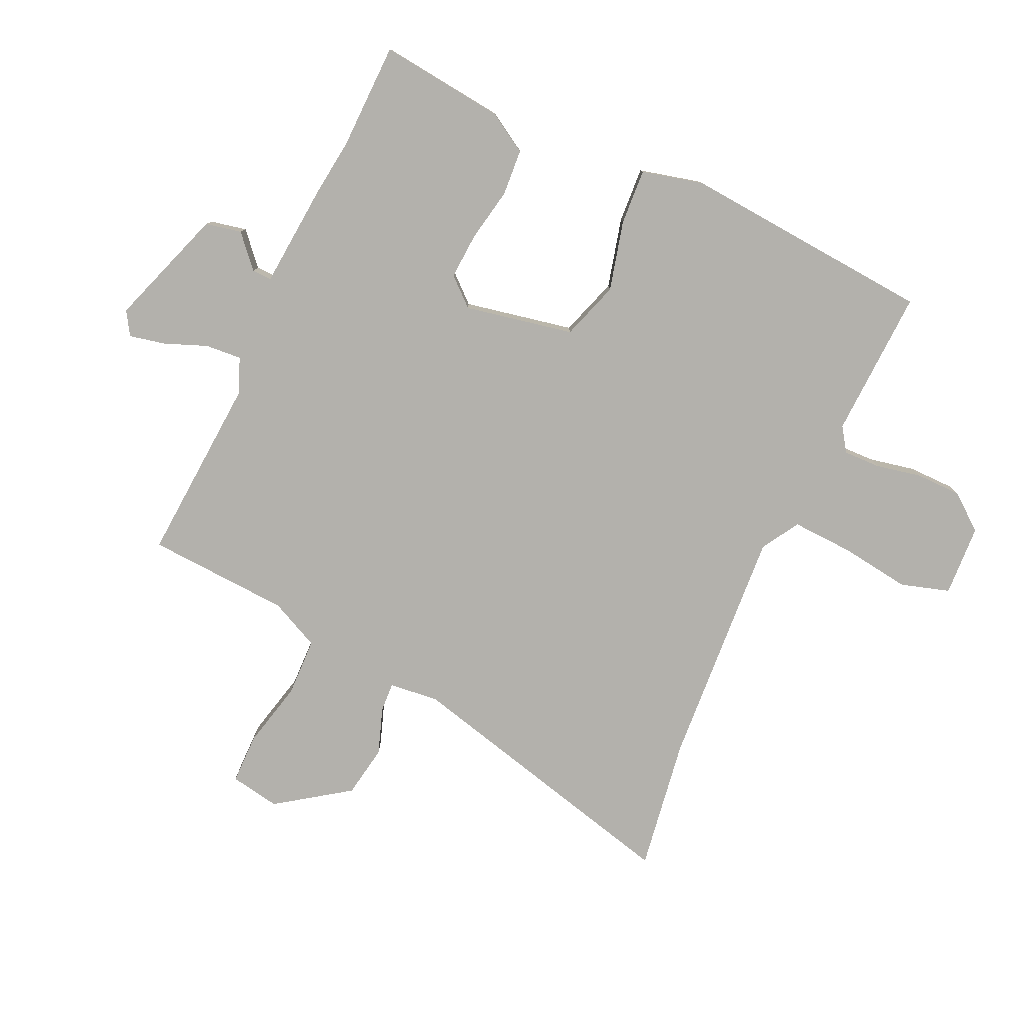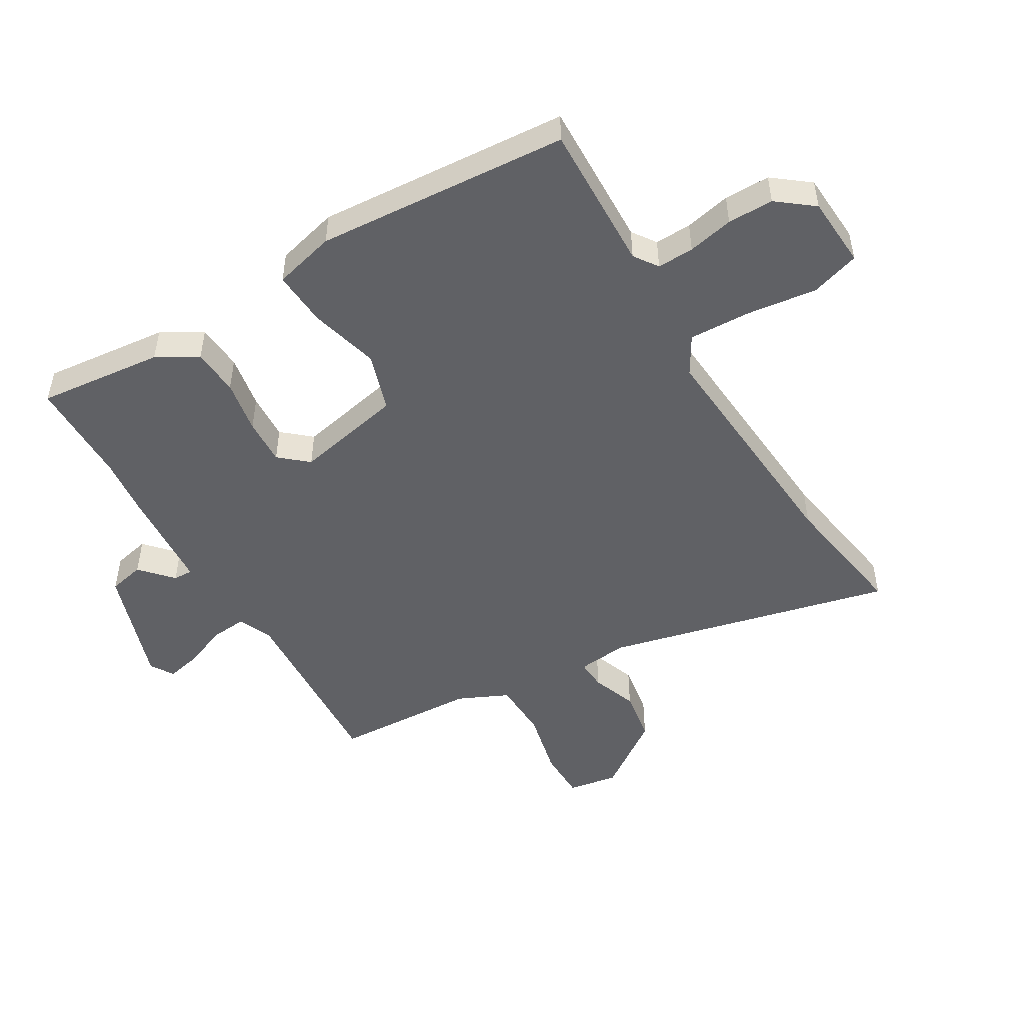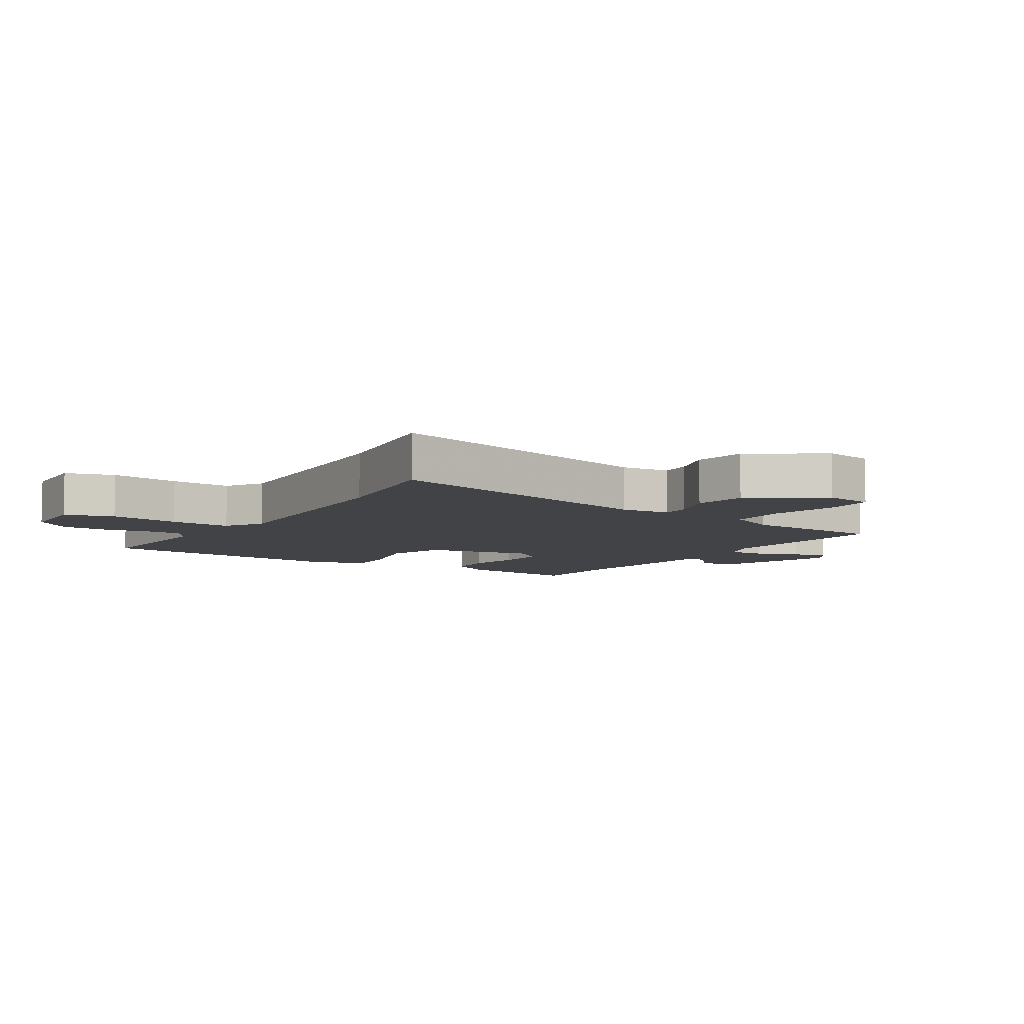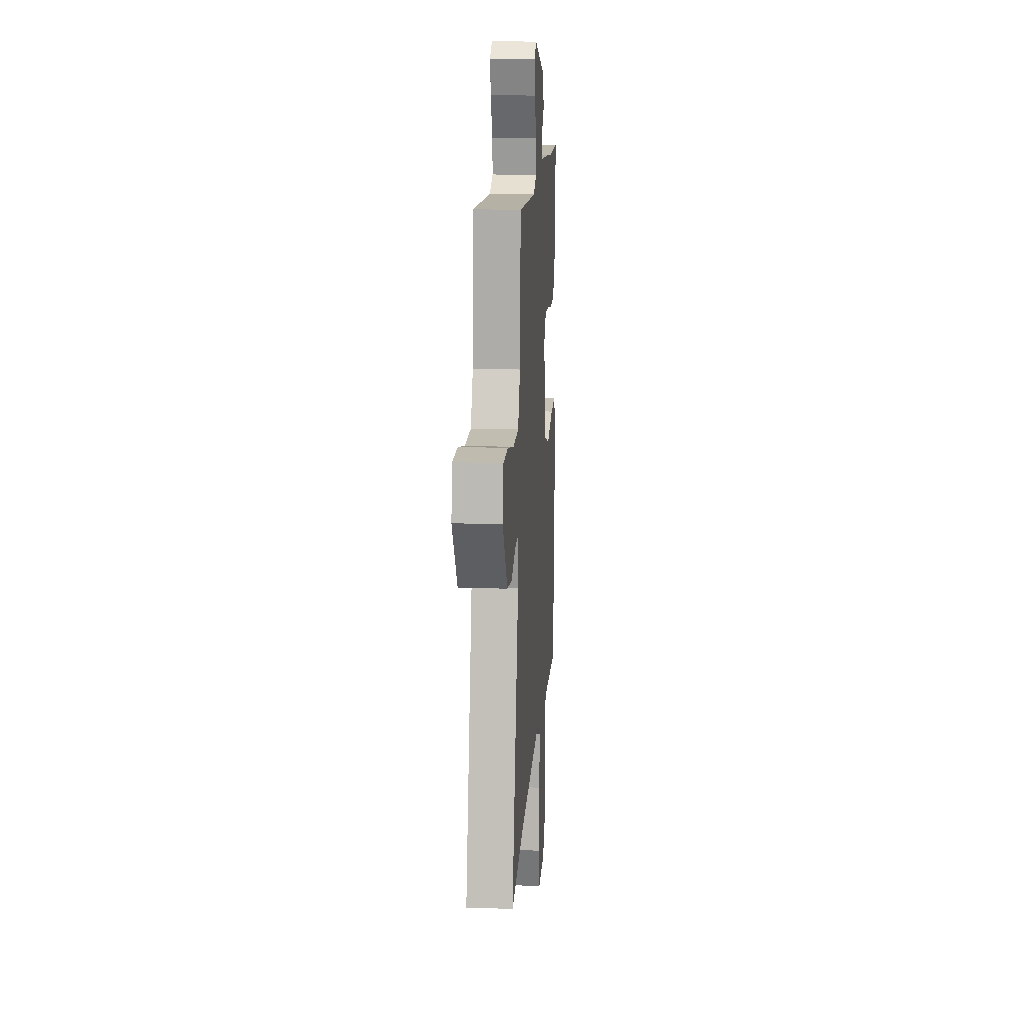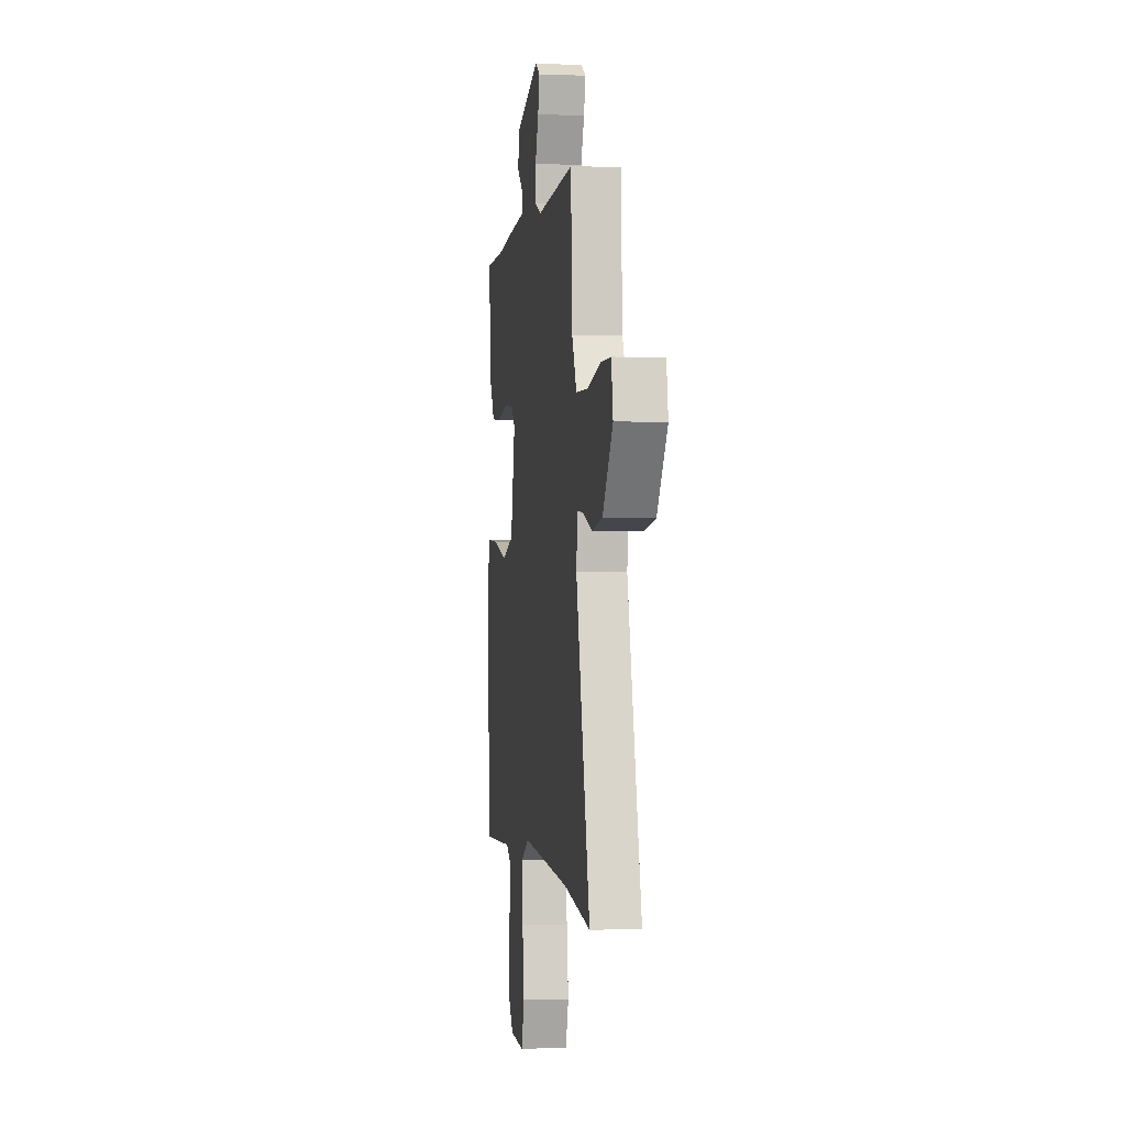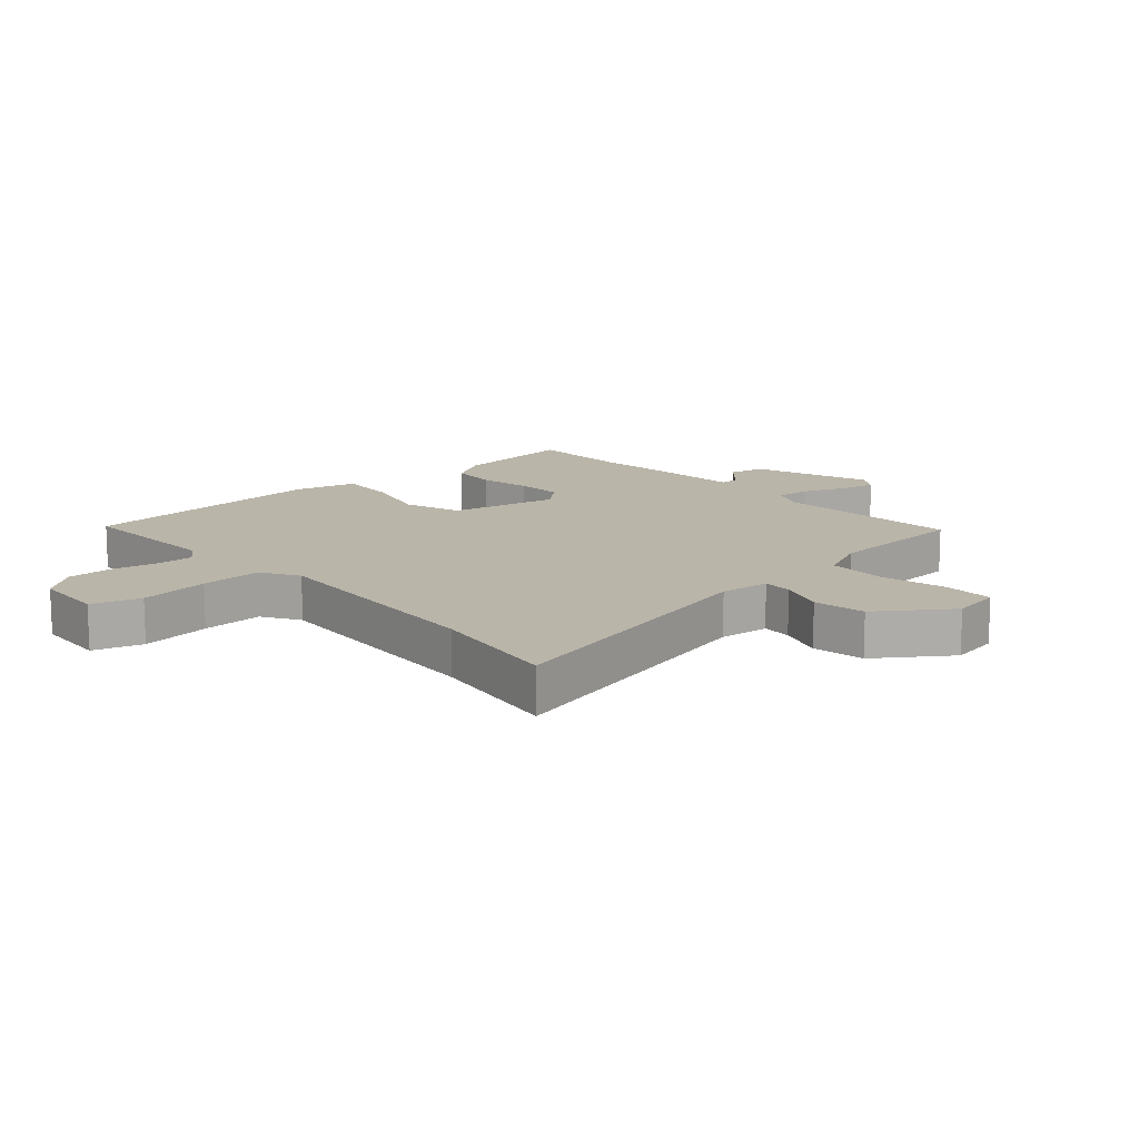
<metadata>
{"format":"obj","ext":"obj","renderer":"f3d","projection":"perspective","resolution":1024,"background":"white","views":[{"elev":-79.1,"azim":64.9,"up":"+Y"},{"elev":-49.5,"azim":120.7,"up":"+Y"},{"elev":-7.1,"azim":-123.3,"up":"+Y"},{"elev":15.3,"azim":-85.9,"up":"+Z"},{"elev":-1.0,"azim":-98.4,"up":"+Z"},{"elev":13.7,"azim":-132.1,"up":"+Y"}]}
</metadata>
<code>
v 0.497 0.07 -0.492
v 0.253 0.07 -0.484
v 0.214 0.07 -0.511
v 0.216 0.07 -0.571
v 0.232 0.07 -0.646
v 0.232 0.07 -0.721
v 0.186 0.07 -0.78
v 0.069 0.07 -0.787
v 0.044 0.07 -0.707
v 0.059 0.07 -0.592
v 0.063 0.07 -0.491
v 0.001 0.07 -0.454
v -0.393 0.07 -0.483
v -0.612 0.07 -0.518
v -0.498 0.07 -0.047
v -0.507 0.07 0.035
v -0.556 0.07 0.032
v -0.631 0.07 0.005
v -0.717 0.07 0.019
v -0.8 0.07 0.136
v -0.786 0.07 0.218
v -0.703 0.07 0.219
v -0.594 0.07 0.194
v -0.498 0.07 0.197
v -0.46 0.07 0.279
v -0.448 0.07 0.514
v -0.14 0.07 0.495
v -0.084 0.07 0.519
v -0.089 0.07 0.578
v -0.117 0.07 0.648
v -0.13 0.07 0.706
v -0.092 0.07 0.73
v 0.103 0.07 0.664
v 0.116 0.07 0.605
v 0.064 0.07 0.558
v 0.063 0.07 0.526
v 0.233 0.07 0.513
v 0.33 0.07 0.502
v 0.504 0.07 0.5
v 0.482 0.07 0.294
v 0.443 0.07 0.228
v 0.367 0.07 0.222
v 0.279 0.07 0.238
v 0.203 0.07 0.242
v 0.163 0.07 0.196
v 0.2 0.07 0.018
v 0.296 0.07 -0.013
v 0.41 0.07 0.017
v 0.501 0.07 0.023
v 0.527 0.07 -0.078
v 0.497 0 -0.492
v 0.253 0 -0.484
v 0.214 0 -0.511
v 0.216 0 -0.571
v 0.232 0 -0.646
v 0.232 0 -0.721
v 0.186 0 -0.78
v 0.069 0 -0.787
v 0.044 0 -0.707
v 0.059 0 -0.592
v 0.063 0 -0.491
v 0.001 0 -0.454
v -0.393 0 -0.483
v -0.612 0 -0.518
v -0.498 0 -0.047
v -0.507 0 0.035
v -0.556 0 0.032
v -0.631 0 0.005
v -0.717 0 0.019
v -0.8 0 0.136
v -0.786 0 0.218
v -0.703 0 0.219
v -0.594 0 0.194
v -0.498 0 0.197
v -0.46 0 0.279
v -0.448 0 0.514
v -0.14 0 0.495
v -0.084 0 0.519
v -0.089 0 0.578
v -0.117 0 0.648
v -0.13 0 0.706
v -0.092 0 0.73
v 0.103 0 0.664
v 0.116 0 0.605
v 0.064 0 0.558
v 0.063 0 0.526
v 0.233 0 0.513
v 0.33 0 0.502
v 0.504 0 0.5
v 0.482 0 0.294
v 0.443 0 0.228
v 0.367 0 0.222
v 0.279 0 0.238
v 0.203 0 0.242
v 0.163 0 0.196
v 0.2 0 0.018
v 0.296 0 -0.013
v 0.41 0 0.017
v 0.501 0 0.023
v 0.527 0 -0.078
f 50 1 2
f 49 50 2
f 48 49 2
f 47 48 2
f 46 47 2 3
f 45 46 3
f 41 42 43
f 40 41 43
f 39 40 43
f 38 39 43
f 38 43 44
f 37 38 44
f 36 37 44
f 33 34 35
f 32 33 35
f 31 32 35
f 30 31 35
f 29 30 35
f 28 29 35 36
f 36 44 45
f 28 36 45
f 27 28 45
f 21 22 23
f 20 21 23
f 19 20 23
f 18 19 23
f 17 18 23
f 16 17 23 24
f 15 16 24 25
f 13 14 15
f 12 13 15 25
f 8 9 10
f 7 8 10
f 6 7 10
f 5 6 10
f 4 5 10
f 4 10 11
f 26 27 45
f 25 26 45
f 12 25 45
f 11 12 45
f 4 11 45
f 3 4 45
f 52 51 100
f 52 100 99
f 52 99 98
f 52 98 97
f 53 52 97 96
f 53 96 95
f 93 92 91
f 93 91 90
f 93 90 89
f 93 89 88
f 94 93 88
f 94 88 87
f 94 87 86
f 85 84 83
f 85 83 82
f 85 82 81
f 85 81 80
f 85 80 79
f 86 85 79 78
f 95 94 86
f 95 86 78
f 95 78 77
f 73 72 71
f 73 71 70
f 73 70 69
f 73 69 68
f 73 68 67
f 74 73 67 66
f 75 74 66 65
f 65 64 63
f 75 65 63 62
f 60 59 58
f 60 58 57
f 60 57 56
f 60 56 55
f 60 55 54
f 61 60 54
f 95 77 76
f 95 76 75
f 95 75 62
f 95 62 61
f 95 61 54
f 95 54 53
f 1 51 52 2
f 2 52 53 3
f 3 53 54 4
f 4 54 55 5
f 5 55 56 6
f 6 56 57 7
f 7 57 58 8
f 8 58 59 9
f 9 59 60 10
f 10 60 61 11
f 11 61 62 12
f 12 62 63 13
f 13 63 64 14
f 14 64 65 15
f 15 65 66 16
f 16 66 67 17
f 17 67 68 18
f 18 68 69 19
f 19 69 70 20
f 20 70 71 21
f 21 71 72 22
f 22 72 73 23
f 23 73 74 24
f 24 74 75 25
f 25 75 76 26
f 26 76 77 27
f 27 77 78 28
f 28 78 79 29
f 29 79 80 30
f 30 80 81 31
f 31 81 82 32
f 32 82 83 33
f 33 83 84 34
f 34 84 85 35
f 35 85 86 36
f 36 86 87 37
f 37 87 88 38
f 38 88 89 39
f 39 89 90 40
f 40 90 91 41
f 41 91 92 42
f 42 92 93 43
f 43 93 94 44
f 44 94 95 45
f 45 95 96 46
f 46 96 97 47
f 47 97 98 48
f 48 98 99 49
f 49 99 100 50
f 50 100 51 1

</code>
